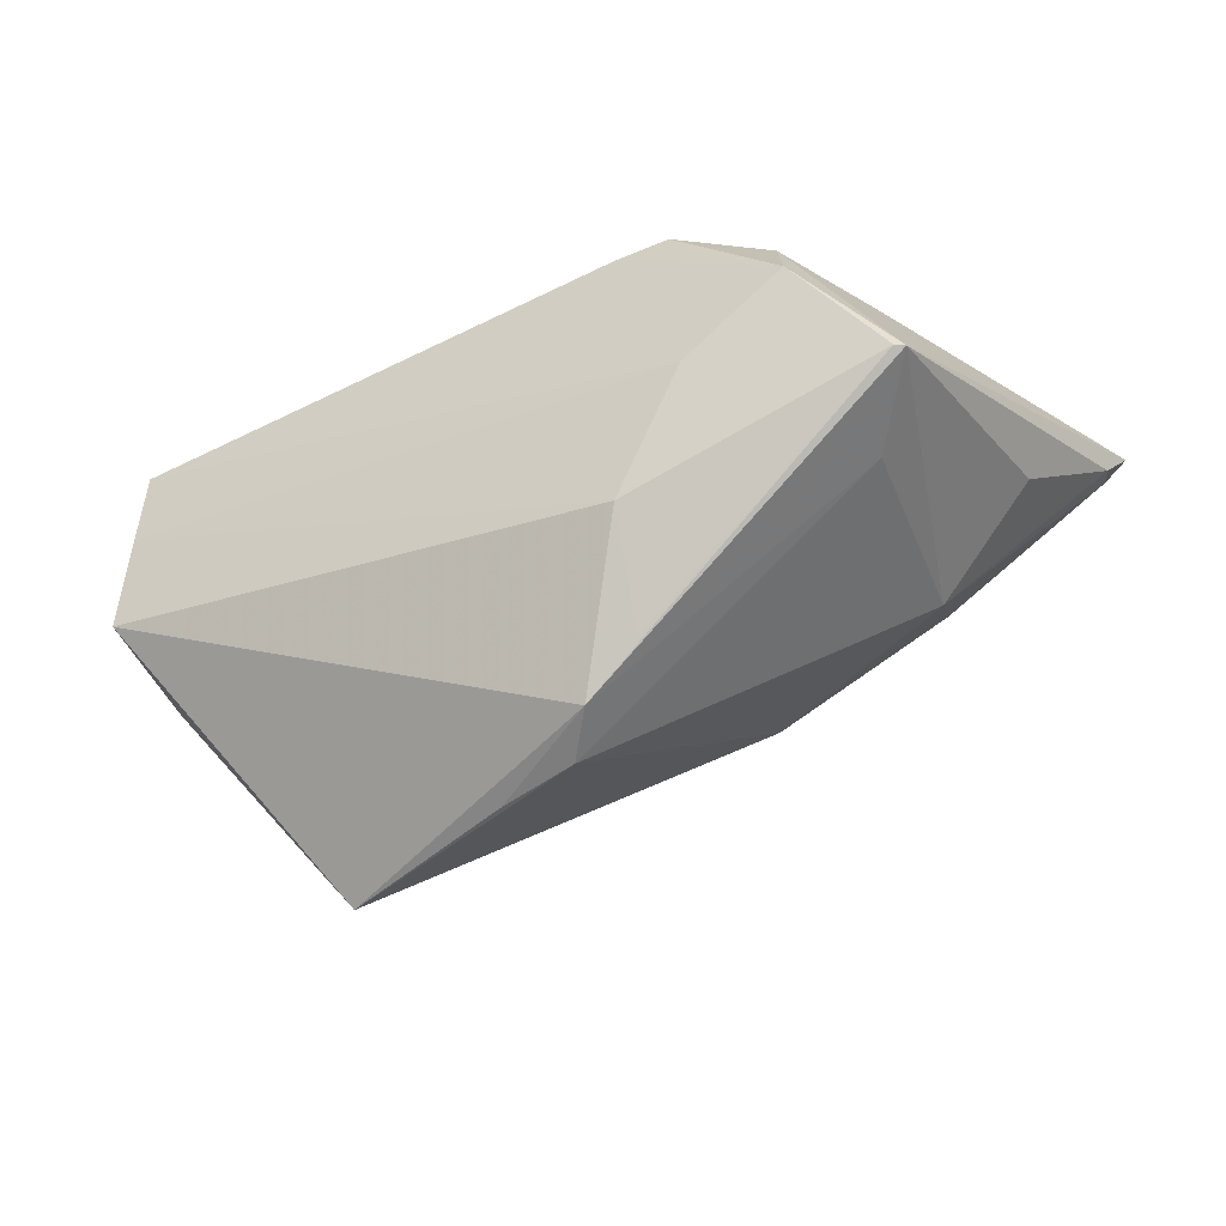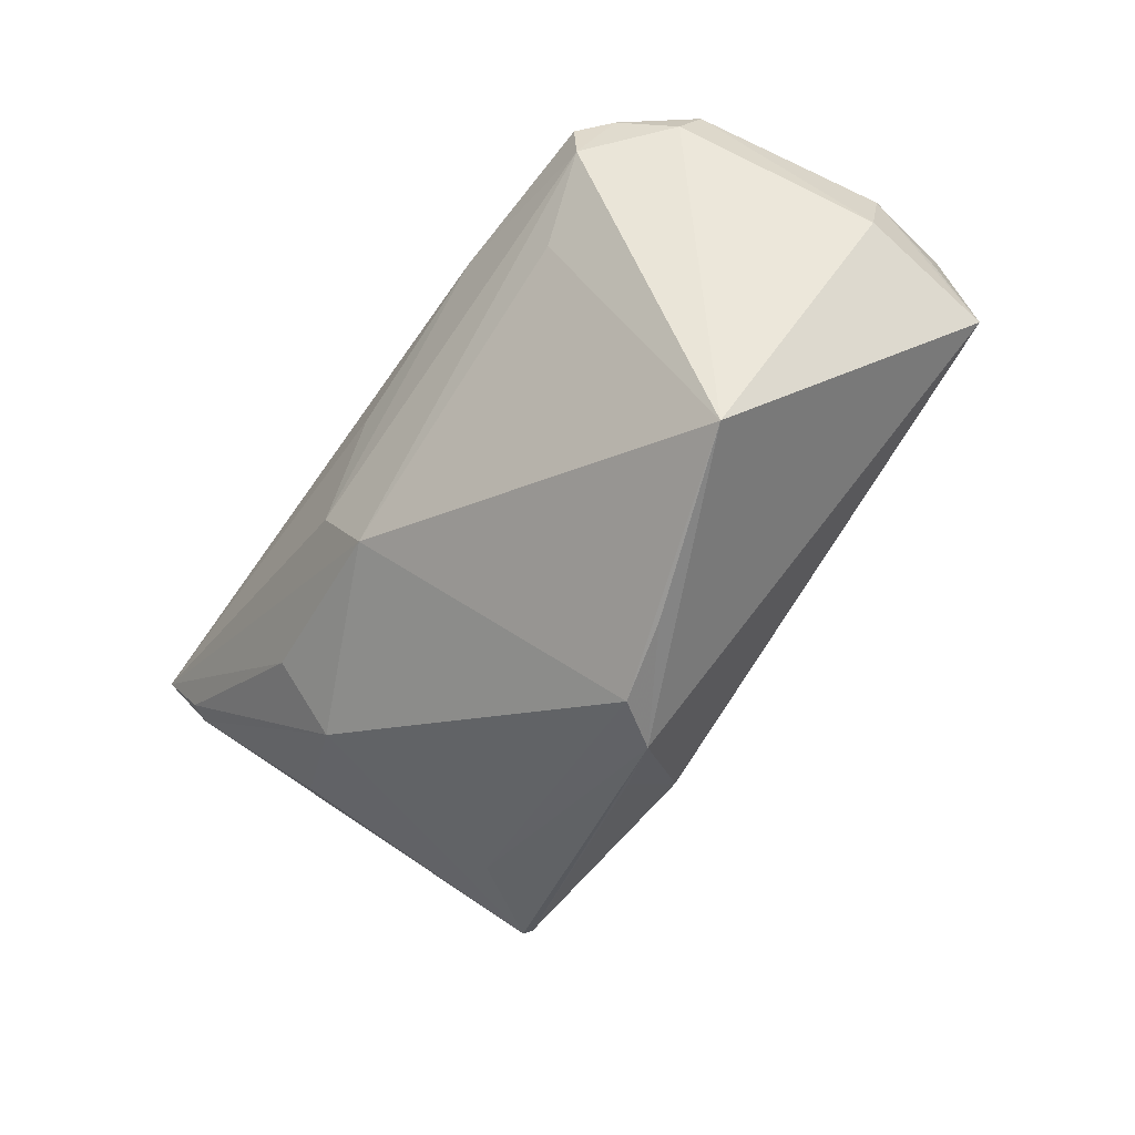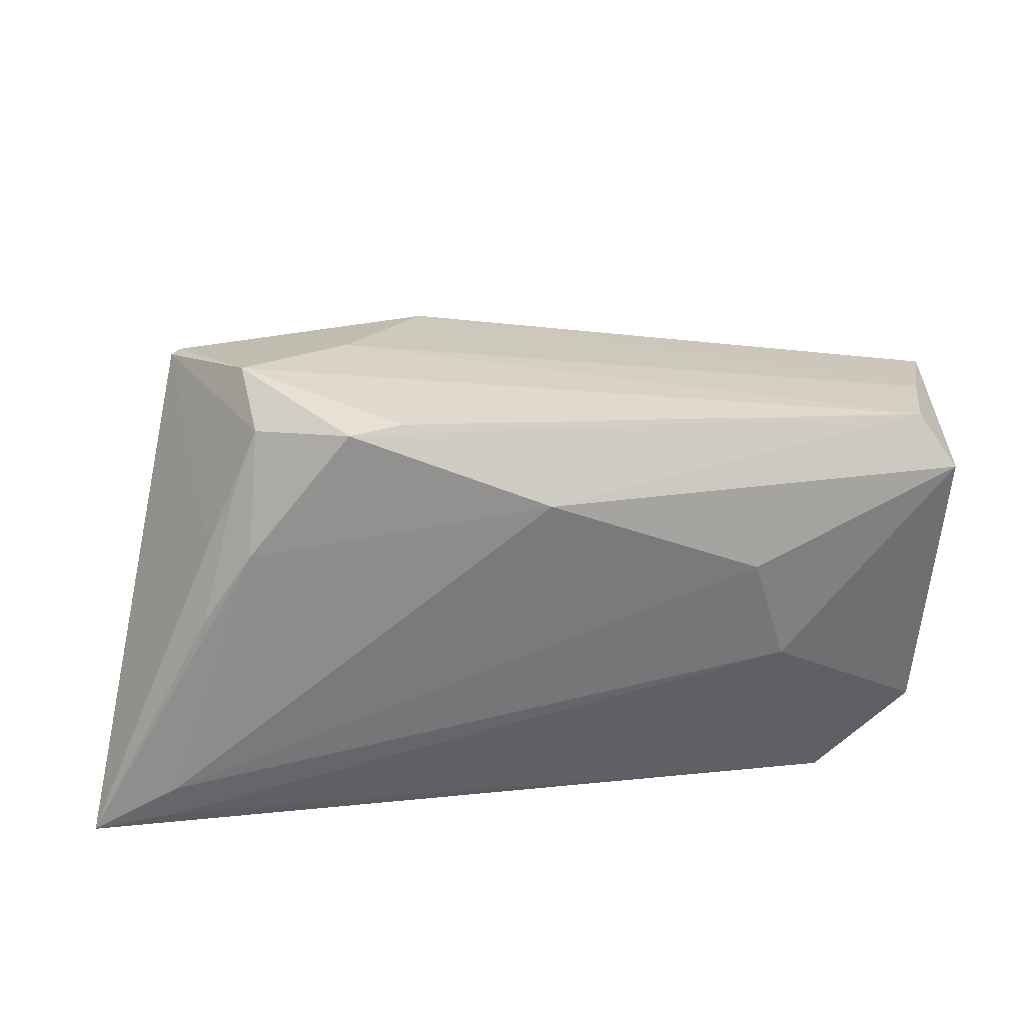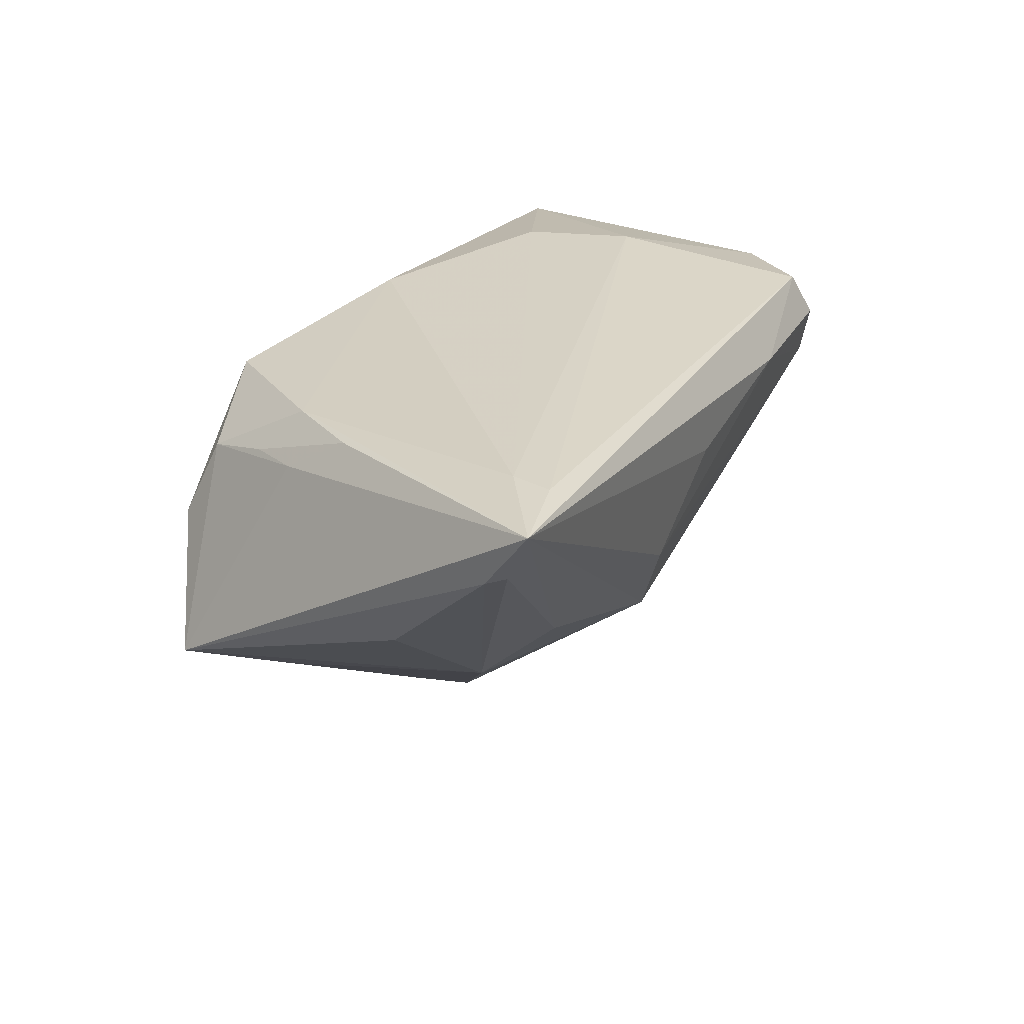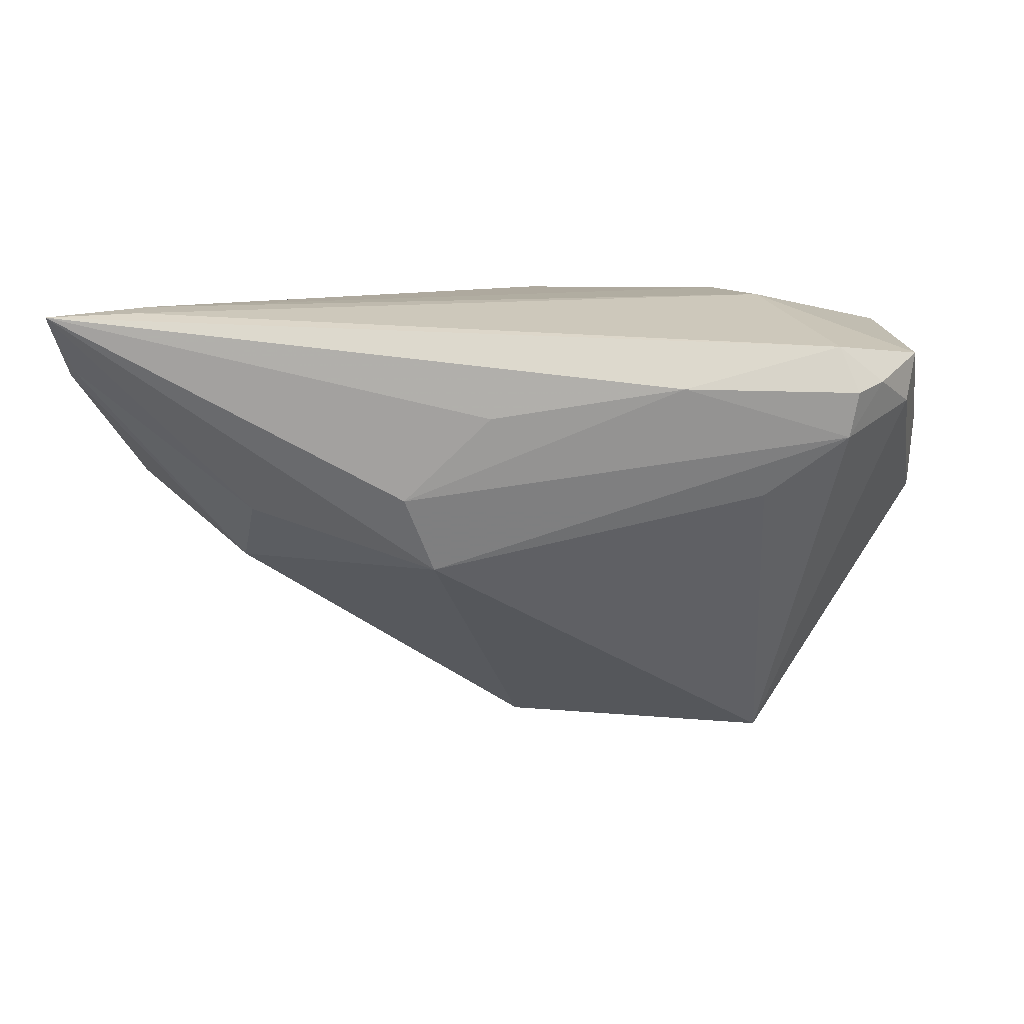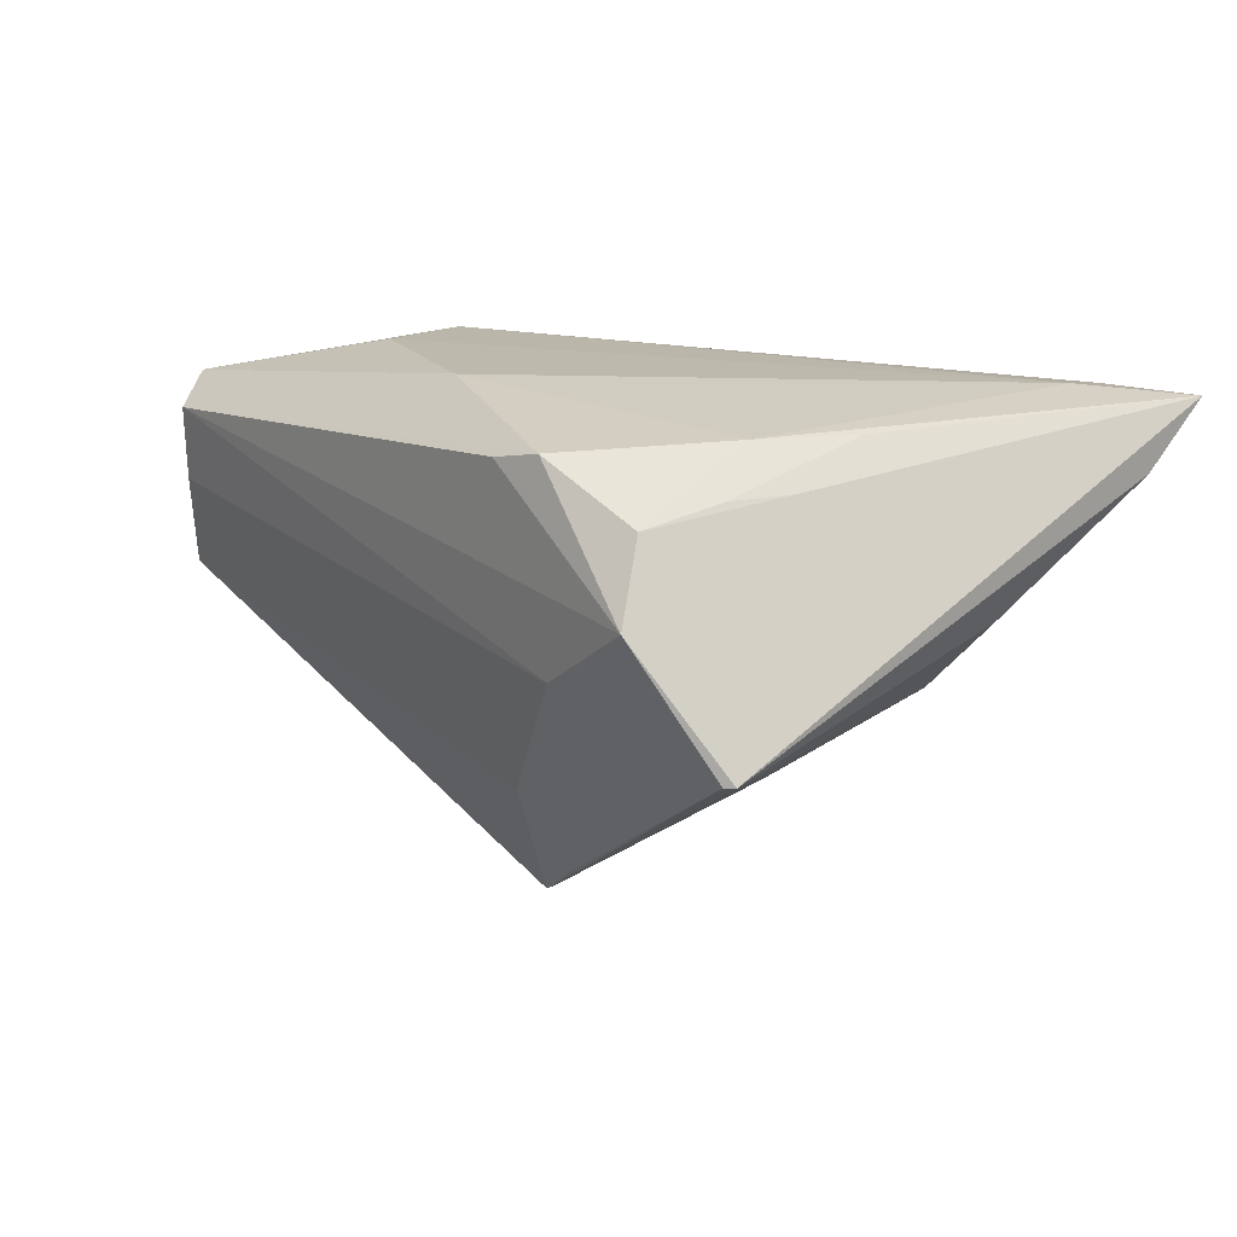
<metadata>
{"format":"obj","ext":"obj","renderer":"f3d","projection":"perspective","resolution":1024,"background":"white","views":[{"elev":-47.1,"azim":26.0,"up":"+Y"},{"elev":-67.2,"azim":-124.5,"up":"+Y"},{"elev":33.4,"azim":177.1,"up":"+Z"},{"elev":26.9,"azim":115.7,"up":"+Y"},{"elev":10.4,"azim":178.2,"up":"+Y"},{"elev":14.1,"azim":49.4,"up":"+Y"}]}
</metadata>
<code>
v 0.034 0.02014 0.01611
v 0.0416 -0.003966 0.02331
v 0.04326 0.02852 -0.02097
v 0.04604 0.007128 -0.007947
v -0.03105 0.02852 -0.002428
v -0.05091 0.0008877 0.02161
v -0.03892 0.01337 -0.02547
v -0.01916 0.01938 -0.0277
v 0.03265 0.009224 0.0277
v -0.03977 0.01872 -0.02639
v 0.0205 0.001894 0.0265
v 0.01002 -0.002862 -0.02248
v 0.04383 0.02815 -0.02536
v 0.05398 0.02787 -0.0277
v -0.05239 0.007346 0.01505
v 0.03353 -0.002813 -0.01222
v 0.003186 -0.02705 0.01276
v 0.05239 0.02067 -0.02211
v 0.03195 0.02509 0.01123
v 0.003317 0.01597 -0.02755
v -0.003181 0.02809 0.01909
v 0.01144 -0.01158 0.02319
v -0.01024 -0.02842 0.004668
v -0.04322 0.01964 -0.02287
v -0.0294 0.00606 -0.02292
v 0.01969 0.02388 0.02666
v -0.05398 0.01159 0.006311
v 0.03597 -0.00667 0.01278
v 0.05152 0.02134 -0.0243
v -0.03182 -0.02805 -0.003047
v 0.04268 -0.003899 0.02261
v 0.03083 0.01789 0.02408
v -0.04895 0.0222 -0.0144
v 0.03795 0.02535 0.002314
v -0.05301 0.002707 0.005137
v -0.0483 0.01143 0.02408
v -0.03776 0.02392 -0.0242
v -0.02727 0.02852 0.01014
v -0.04752 0.01667 -0.01683
v 0.01345 0.006103 -0.026
v -0.04675 0.02006 0.02537
v -0.0006786 -0.02852 0.007199
v 0.03722 0.02058 0.0102
v -0.05074 0.02347 0.02013
v 0.009971 -0.02258 0.01503
v 0.01356 0.02282 0.02735
v 0.03175 0.004345 -0.0206
f 17 22 6
f 11 22 2
f 12 16 42
f 9 32 26
f 9 11 2
f 11 9 41
f 2 22 45
f 45 17 2
f 22 17 45
f 42 16 28
f 28 17 42
f 18 4 16
f 30 12 42
f 30 17 6
f 6 35 30
f 14 12 40
f 47 12 14
f 16 12 47
f 6 44 15
f 44 5 33
f 26 32 19
f 46 9 26
f 26 41 46
f 46 41 9
f 11 41 36
f 6 22 36
f 22 11 36
f 36 44 6
f 36 41 44
f 2 17 31
f 17 28 31
f 4 18 31
f 16 4 31
f 31 28 16
f 31 18 14
f 14 43 31
f 31 43 32
f 31 9 2
f 32 9 31
f 42 17 23
f 23 30 42
f 17 30 23
f 7 40 12
f 8 7 10
f 40 7 8
f 29 18 16
f 16 47 29
f 14 18 29
f 29 47 14
f 44 33 27
f 27 33 35
f 27 15 44
f 27 35 6
f 6 15 27
f 34 43 14
f 14 19 34
f 37 33 5
f 5 13 37
f 37 13 14
f 14 8 37
f 37 8 10
f 12 30 25
f 25 7 12
f 30 7 25
f 35 33 39
f 39 30 35
f 39 7 30
f 14 40 20
f 20 8 14
f 40 8 20
f 1 19 32
f 1 34 19
f 32 43 1
f 43 34 1
f 26 19 21
f 21 41 26
f 44 41 21
f 10 7 24
f 7 39 24
f 24 39 33
f 24 37 10
f 33 37 24
f 3 19 14
f 3 21 19
f 14 13 3
f 3 13 5
f 38 5 44
f 44 21 38
f 38 3 5
f 21 3 38

</code>
